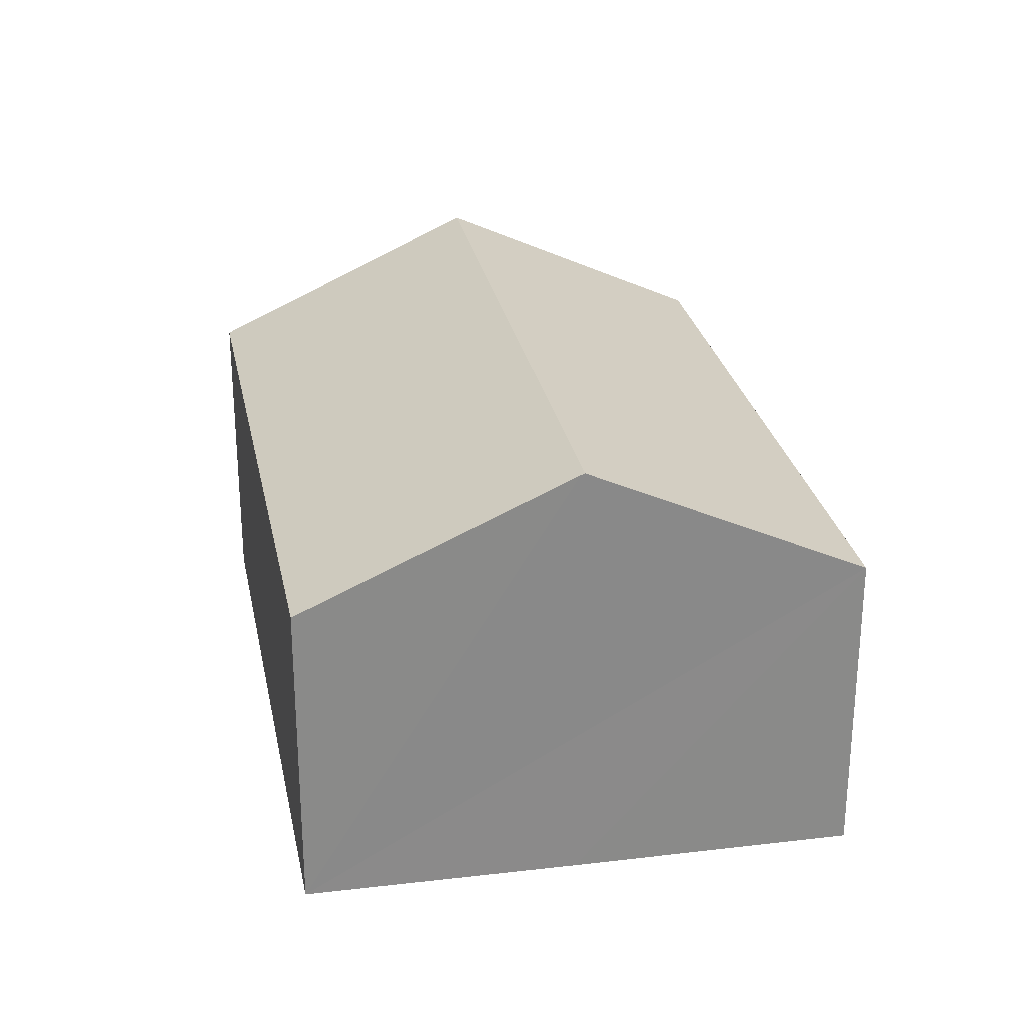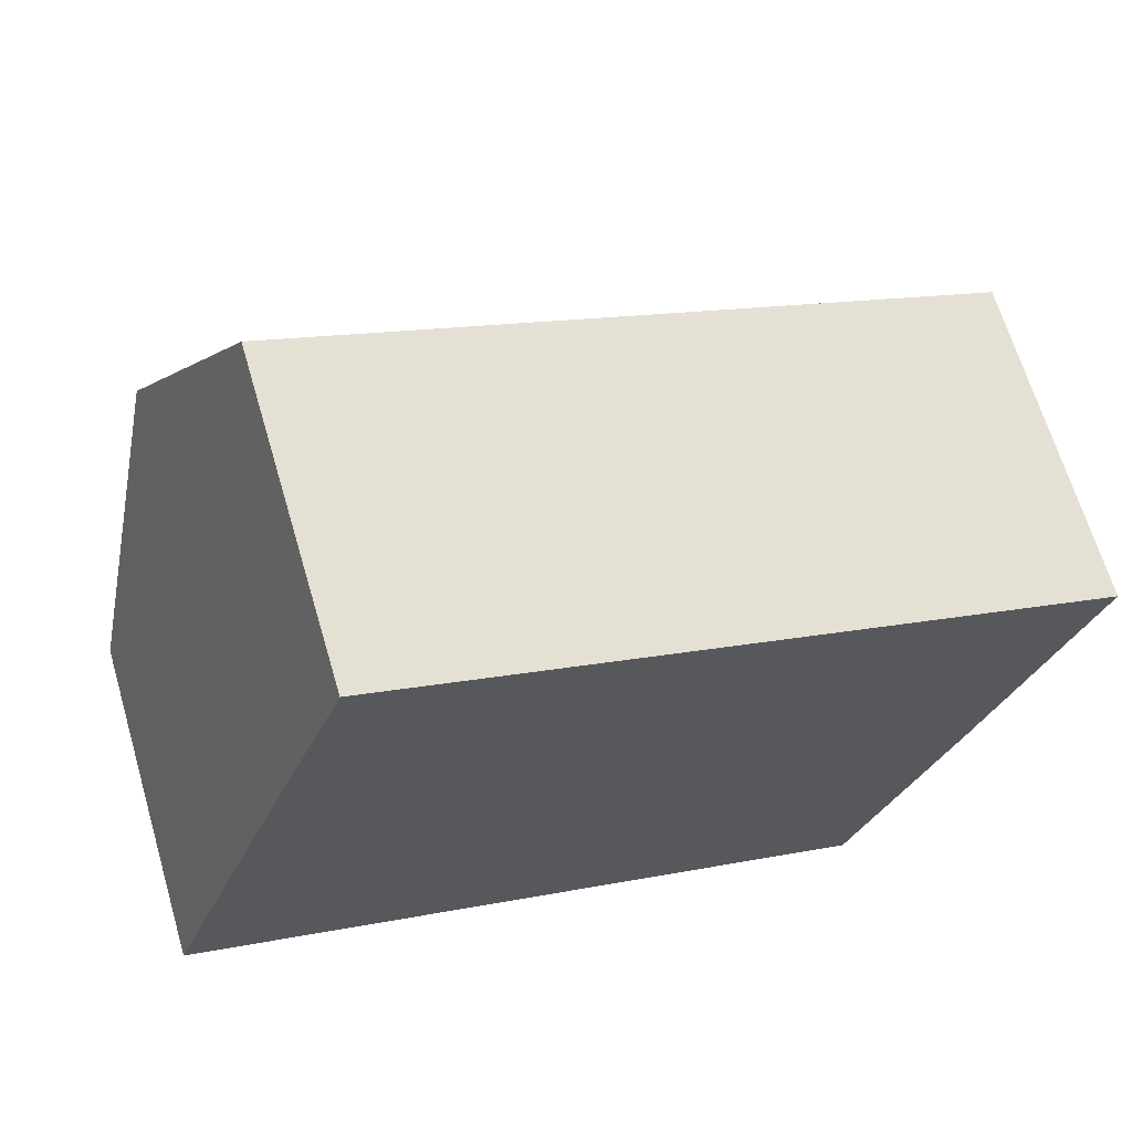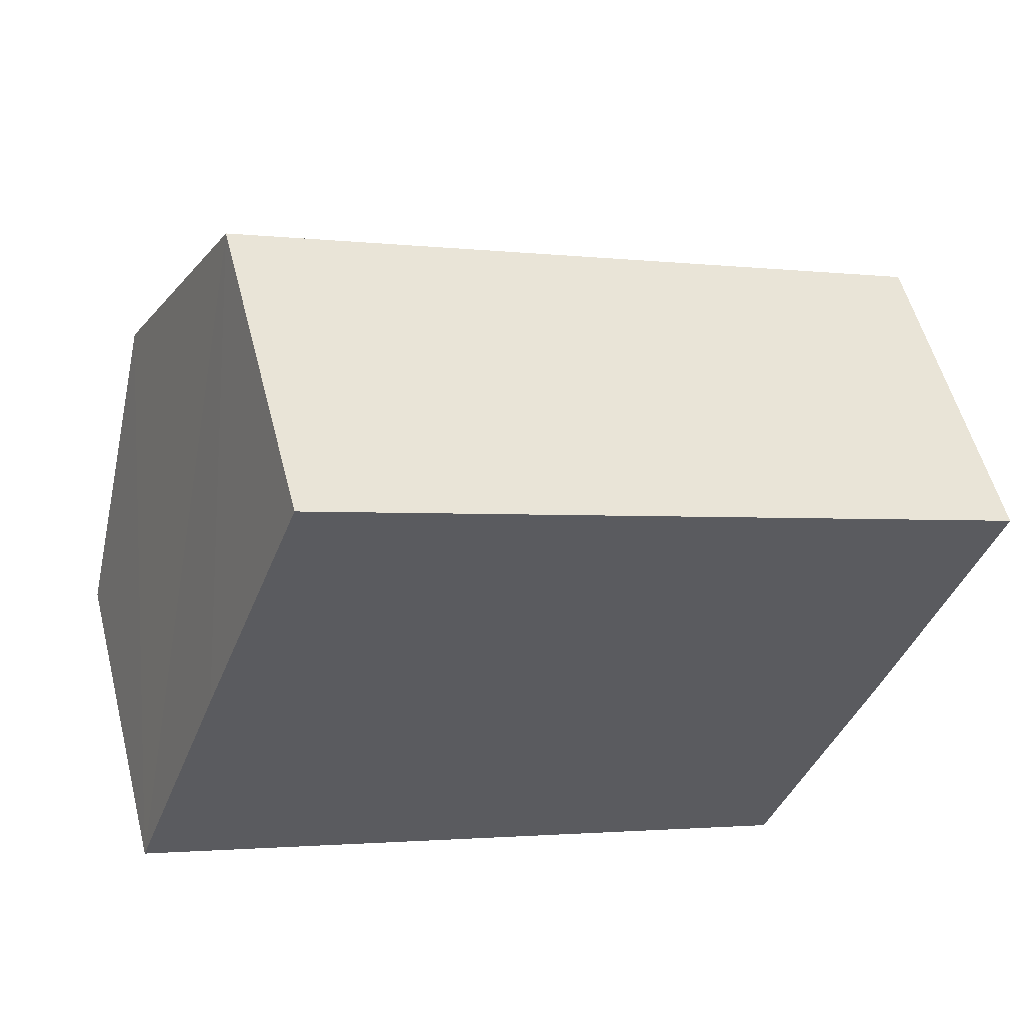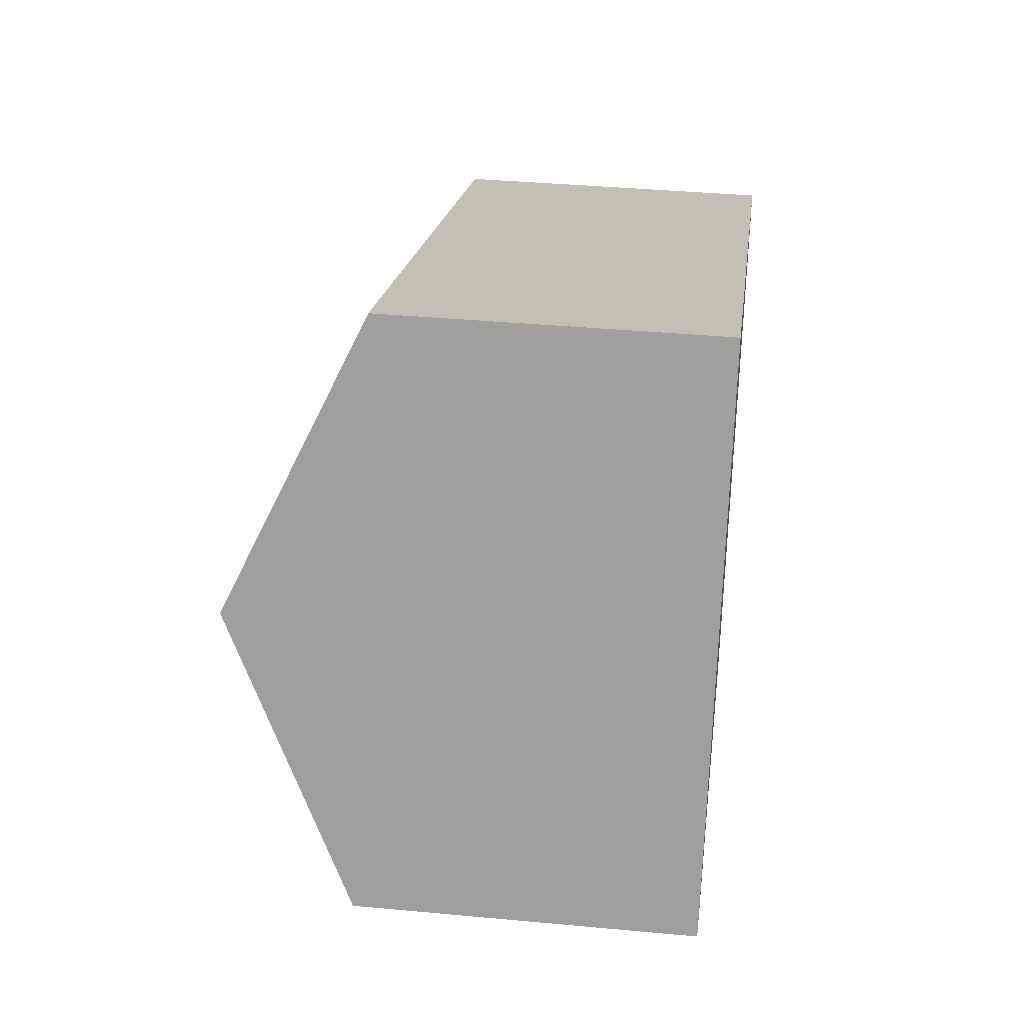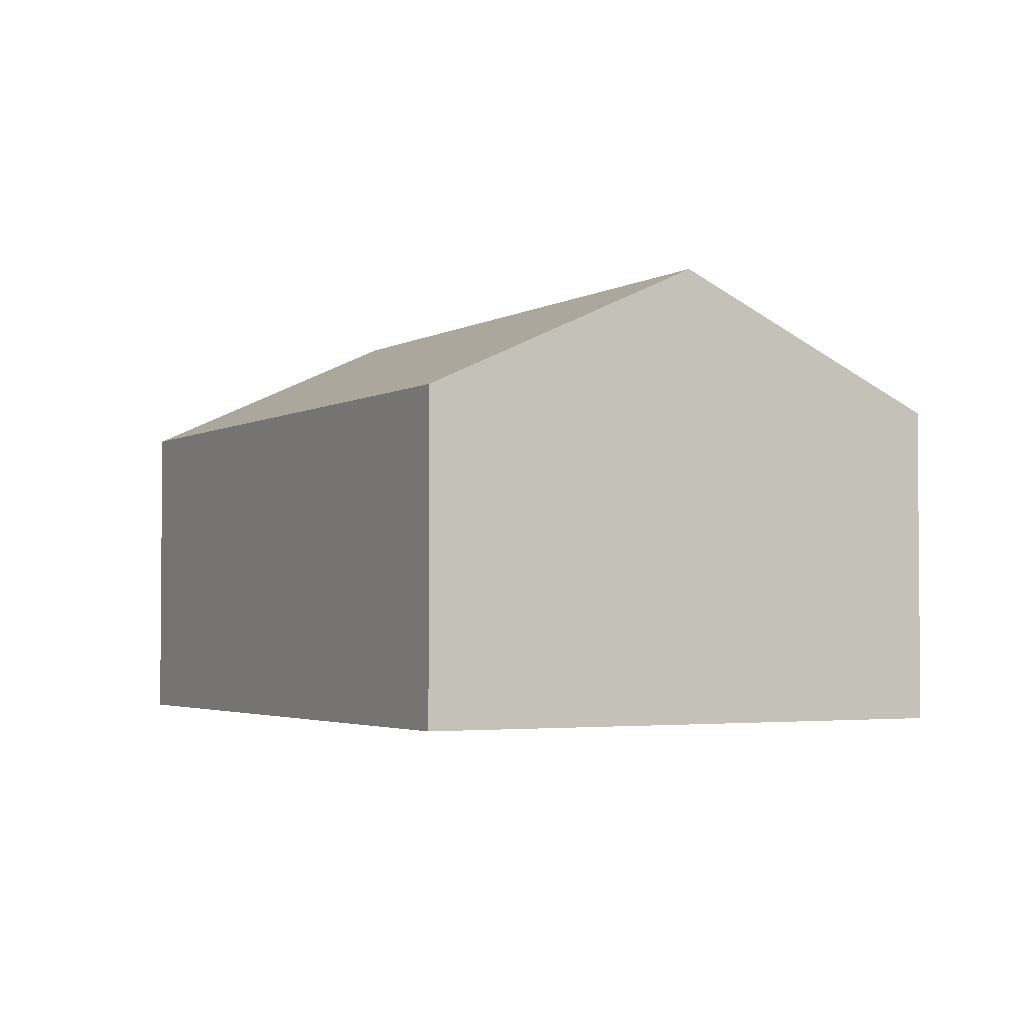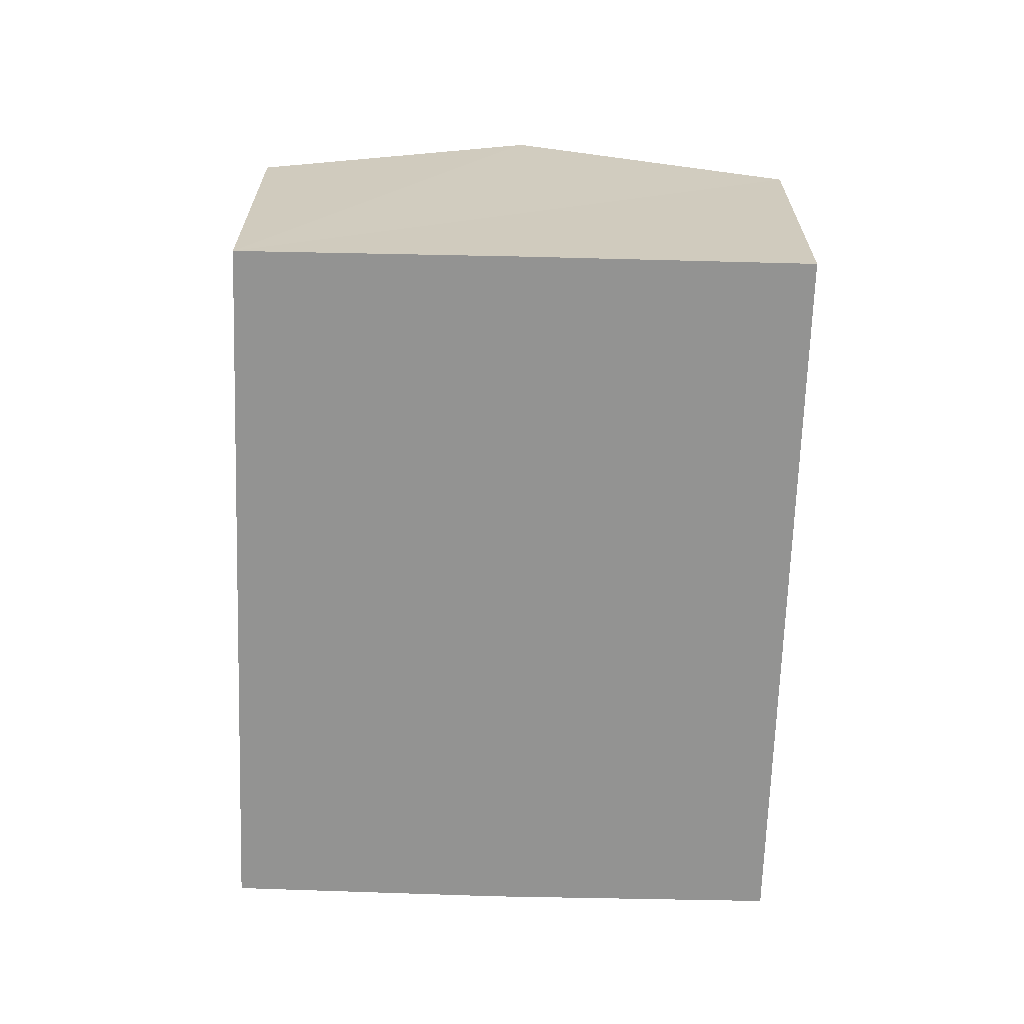
<metadata>
{"format":"obj","ext":"obj","renderer":"f3d","projection":"perspective","resolution":1024,"background":"white","views":[{"elev":27.0,"azim":-80.2,"up":"+Y"},{"elev":66.1,"azim":-16.4,"up":"+Z"},{"elev":54.9,"azim":-14.3,"up":"+Z"},{"elev":37.8,"azim":-83.2,"up":"+Z"},{"elev":-2.9,"azim":81.9,"up":"+Y"},{"elev":-66.6,"azim":-71.2,"up":"+Y"}]}
</metadata>
<code>
v  0.875 4.085 2.408
v  8.007 2.911 2.51
v  7.119 4.085 0.07
v  1.775 2.911 4.843
v  0 2.927 1.792e-16
v  7.09 4.047 -0.009
v  6.183 2.903 -2.371
v  0.864 4.071 2.378
v  0 0 0
v  6.183 1.452e-16 -2.371
v  0.864 -1.456e-16 2.378
v  1.775 -2.965e-16 4.843
v  0.875 -1.474e-16 2.408
v  8.007 -1.537e-16 2.51
v  7.09 5.511e-19 -0.009
v  7.119 -4.286e-18 0.07
g defaultobject
f 1 2 3
f 2 1 4
f 5 6 7
f 6 5 3
f 3 5 1
f 1 5 8
f 7 9 5
f 9 7 10
f 9 8 5
f 8 9 1
f 1 9 4
f 4 9 11
f 4 11 12
f 12 11 13
f 12 2 4
f 2 12 14
f 15 7 6
f 7 15 10
f 14 3 2
f 3 14 6
f 6 14 15
f 15 14 16
f 13 14 12
f 14 13 11
f 14 11 9
f 14 9 10
f 14 10 16
f 16 10 15

</code>
